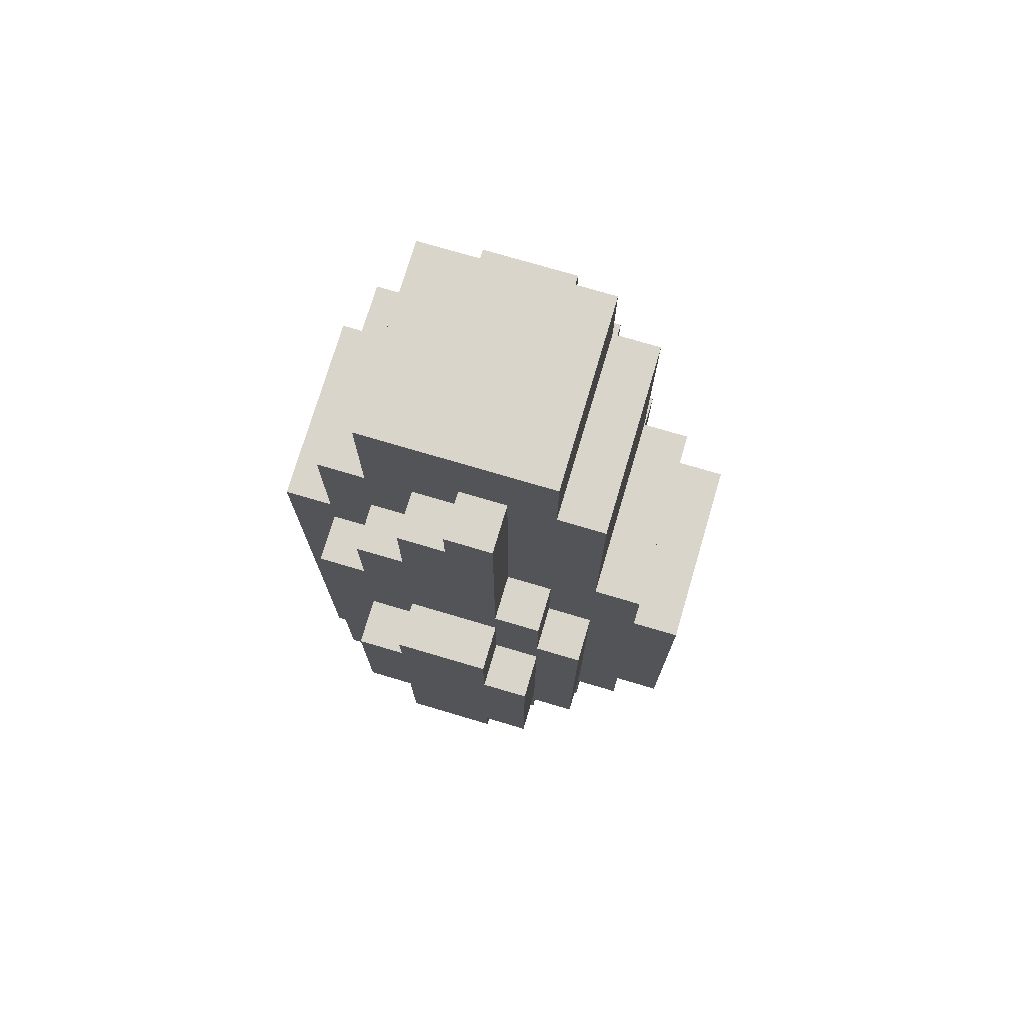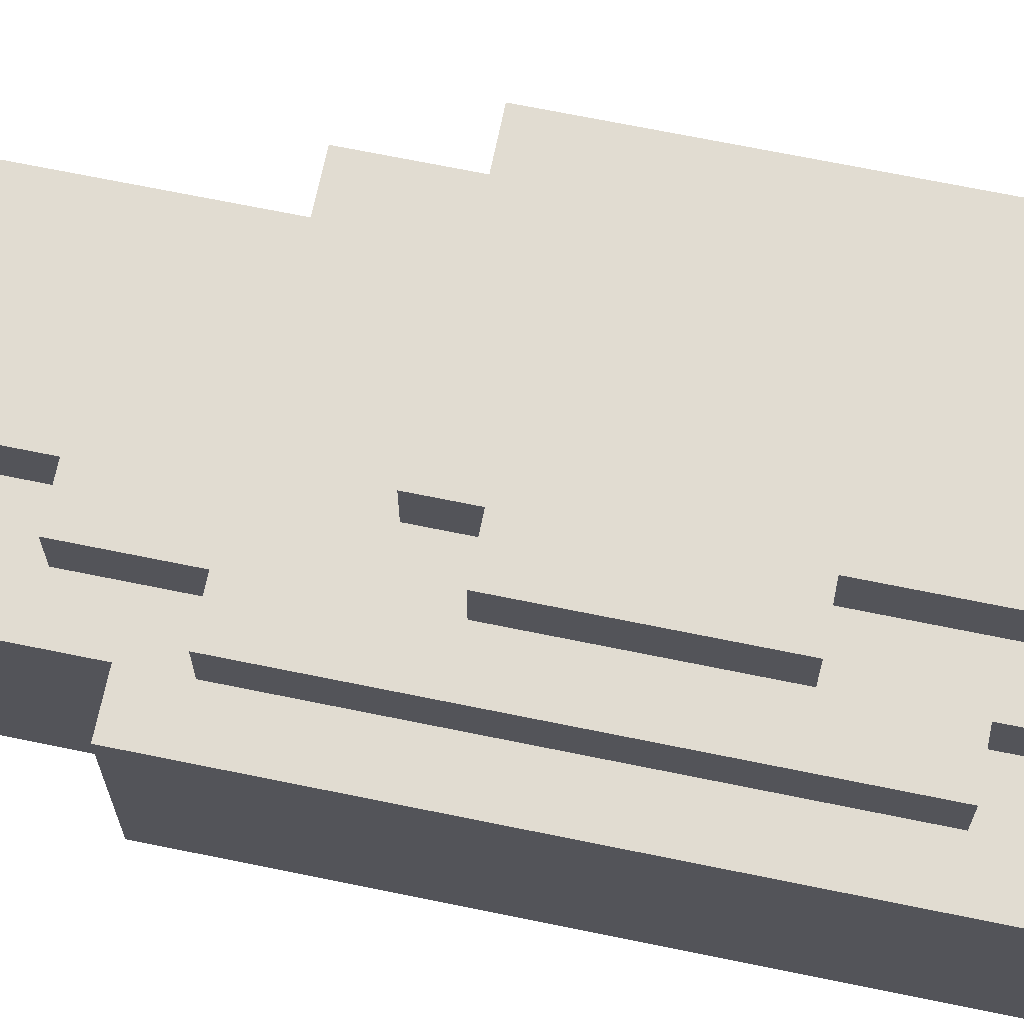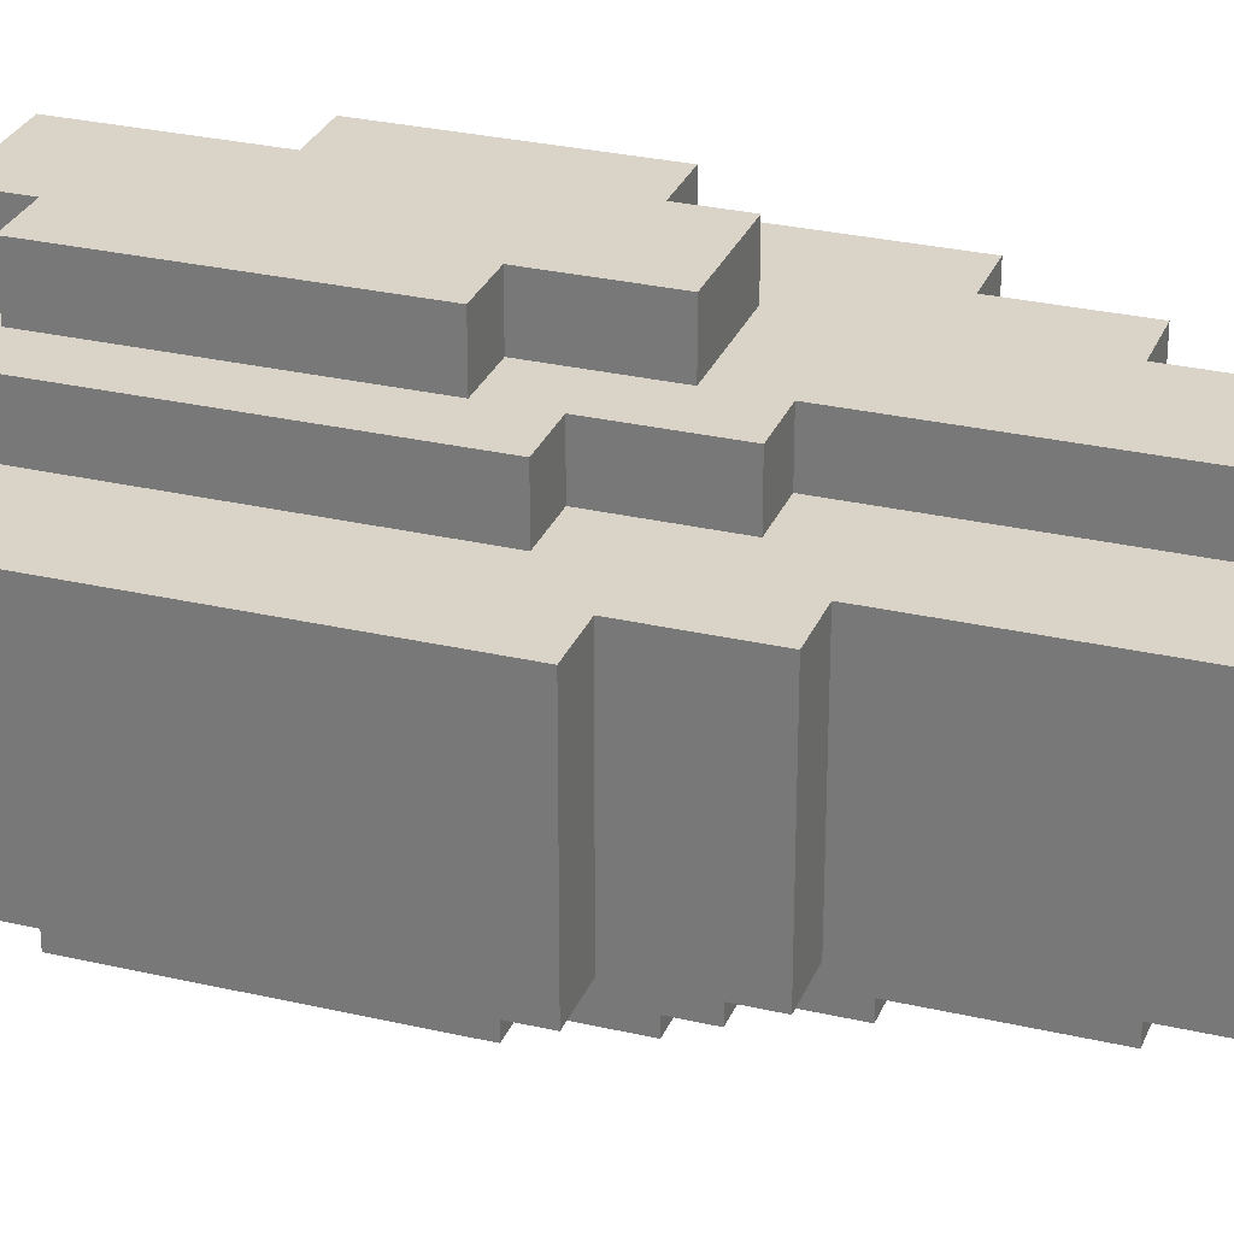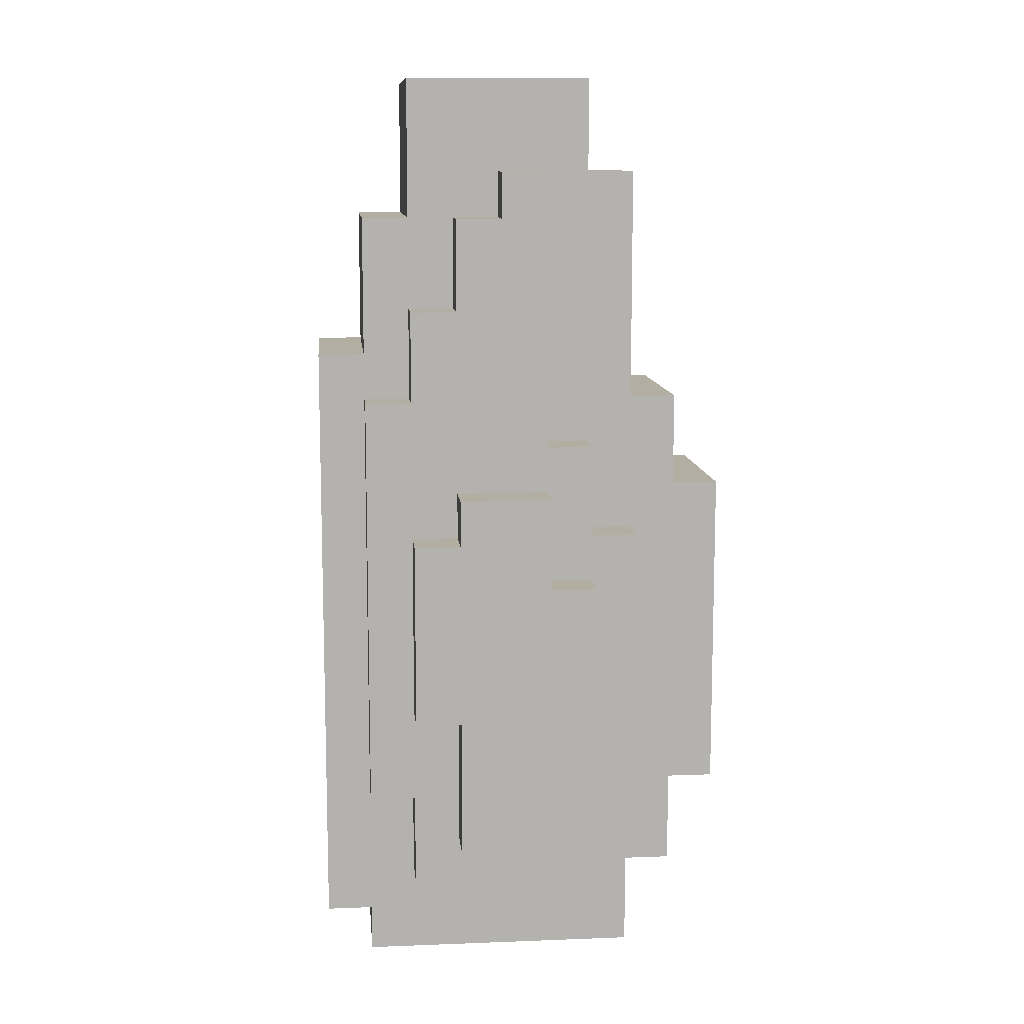
<metadata>
{"format":"obj","ext":"obj","renderer":"f3d","projection":"perspective","resolution":1024,"background":"white","views":[{"elev":74.7,"azim":16.5,"up":"+Y"},{"elev":69.1,"azim":-78.4,"up":"+Z"},{"elev":28.6,"azim":109.3,"up":"+Z"},{"elev":10.7,"azim":-5.5,"up":"+Y"}]}
</metadata>
<code>
g christmas_town_night2_ice2
v 0.75 0.5 -0.5
v 0.75 0.5 0.5
v 1 0.5 0.5
v 1 0.5 -0.5
v 1 0.5 -0.5
v 1 0.5 0.5
v 1 1 0.5
v 1 1 -0.5
v 1 1 -0.5
v 1 1 0.5
v 1.25 1 0.5
v 1.25 1 -0.5
v 1.25 1 -0.5
v 1.25 1 0.5
v 1.25 2.75 0.5
v 1.25 2.75 -0.5
v 1.25 2.75 -0.5
v 1.25 2.75 0.5
v 1 2.75 0.5
v 1 2.75 -0.5
v 1 2.75 -0.5
v 1 2.75 0.5
v 1 3.25 0.5
v 1 3.25 -0.5
v 1 3.25 -0.5
v 1 3.25 0.5
v 0.75 3.25 0.5
v 0.75 3.25 -0.5
v 0.75 3.25 -0.5
v 0.75 3.25 0.5
v 0.75 4.5 0.5
v 0.75 4.5 -0.5
v 0.75 4.5 -0.5
v 0.75 4.5 0.5
v 0.5 4.5 0.5
v 0.5 4.5 -0.5
v 0.5 4.5 -0.5
v 0.5 4.5 0.5
v 0.5 5 0.5
v 0.5 5 -0.5
v 0.5 5 -0.5
v 0.5 5 0.5
v -0.5 5 0.5
v -0.5 5 -0.5
v -0.5 5 -0.5
v -0.5 5 0.5
v -0.5 4.25 0.5
v -0.5 4.25 -0.5
v -0.5 4.25 -0.5
v -0.5 4.25 0.5
v -0.75 4.25 0.5
v -0.75 4.25 -0.5
v -0.75 4.25 -0.5
v -0.75 4.25 0.5
v -0.75 3.5 0.5
v -0.75 3.5 -0.5
v -0.75 3.5 -0.5
v -0.75 3.5 0.5
v -1 3.5 0.5
v -1 3.5 -0.5
v -1 3.5 -0.5
v -1 3.5 0.5
v -1 0.25 0.5
v -1 0.25 -0.5
v -1 0.25 -0.5
v -1 0.25 0.5
v -0.75 0.25 0.5
v -0.75 0.25 -0.5
v -0.75 0.25 -0.5
v -0.75 0.25 0.5
v -0.75 0 0.5
v -0.75 0 -0.5
v -0.75 0 -0.5
v -0.75 0 0.5
v 0.75 0 0.5
v 0.75 0 -0.5
v 0.75 0 -0.5
v 0.75 0 0.5
v 0.75 0.5 0.5
v 0.75 0.5 -0.5
v -0.0002173 4.25 0.5
v -0.0002173 4.25 0.75
v -0.2502 4.25 0.75
v -0.2502 4.25 0.5
v -0.2502 4.25 0.5
v -0.2502 4.25 0.75
v -0.2502 3.75 0.75
v -0.2502 3.75 0.5
v -0.2502 3.75 0.5
v -0.2502 3.75 0.75
v -0.5002 3.75 0.75
v -0.5002 3.75 0.5
v -0.5002 3.75 0.5
v -0.5002 3.75 0.75
v -0.5002 3.25 0.75
v -0.5002 3.25 0.5
v -0.5002 3.25 0.5
v -0.5002 3.25 0.75
v -0.7502 3.25 0.75
v -0.7502 3.25 0.5
v -0.7502 3.25 0.5
v -0.7502 3.25 0.75
v -0.7502 1 0.75
v -0.7502 1 0.5
v -0.7502 1 0.5
v -0.7502 1 0.75
v -0.5002 1 0.75
v -0.5002 1 0.5
v -0.5002 1 0.5
v -0.5002 1 0.75
v -0.5002 0.5 0.75
v -0.5002 0.5 0.5
v -0.5002 0.5 0.5
v -0.5002 0.5 0.75
v 0.4998 0.5 0.75
v 0.4998 0.5 0.5
v 0.4998 0.5 0.5
v 0.4998 0.5 0.75
v 0.4998 0.75 0.75
v 0.4998 0.75 0.5
v 0.4998 0.75 0.5
v 0.4998 0.75 0.75
v 0.7498 0.75 0.75
v 0.7498 0.75 0.5
v 0.7498 0.75 0.5
v 0.7498 0.75 0.75
v 0.7498 2.5 0.75
v 0.7498 2.5 0.5
v 0.7498 2.5 0.5
v 0.7498 2.5 0.75
v 0.4998 2.5 0.75
v 0.4998 2.5 0.5
v 0.4998 2.5 0.5
v 0.4998 2.5 0.75
v 0.4998 3 0.75
v 0.4998 3 0.5
v 0.4998 3 0.5
v 0.4998 3 0.75
v 0.2498 3 0.75
v 0.2498 3 0.5
v 0.2498 3 0.5
v 0.2498 3 0.75
v 0.2498 4.5 0.75
v 0.2498 4.5 0.5
v 0.2498 4.5 0.5
v 0.2498 4.5 0.75
v -0.0002173 4.5 0.75
v -0.0002173 4.5 0.5
v -0.0002173 4.5 0.5
v -0.0002173 4.5 0.75
v -0.0002173 4.25 0.75
v -0.0002173 4.25 0.5
v -0.25 4.5 -0.75
v -0.25 4.5 -0.5
v -0.25 3.75 -0.5
v -0.25 3.75 -0.75
v -0.25 3.75 -0.75
v -0.25 3.75 -0.5
v -0.5 3.75 -0.5
v -0.5 3.75 -0.75
v -0.5 3.75 -0.75
v -0.5 3.75 -0.5
v -0.5 3.25 -0.5
v -0.5 3.25 -0.75
v -0.5 3.25 -0.75
v -0.5 3.25 -0.5
v -0.75 3.25 -0.5
v -0.75 3.25 -0.75
v -0.75 3.25 -0.75
v -0.75 3.25 -0.5
v -0.75 0.5 -0.5
v -0.75 0.5 -0.75
v -0.75 0.5 -0.75
v -0.75 0.5 -0.5
v -0.5 0.5 -0.5
v -0.5 0.5 -0.75
v -0.5 0.5 -0.75
v -0.5 0.5 -0.5
v -0.5 0.25 -0.5
v -0.5 0.25 -0.75
v -0.5 0.25 -0.75
v -0.5 0.25 -0.5
v 0.5 0.25 -0.5
v 0.5 0.25 -0.75
v 0.5 0.25 -0.75
v 0.5 0.25 -0.5
v 0.5 0.75 -0.5
v 0.5 0.75 -0.75
v 0.5 0.75 -0.75
v 0.5 0.75 -0.5
v 0.75 0.75 -0.5
v 0.75 0.75 -0.75
v 0.75 0.75 -0.75
v 0.75 0.75 -0.5
v 0.75 1.25 -0.5
v 0.75 1.25 -0.75
v 0.75 1.25 -0.75
v 0.75 1.25 -0.5
v 1 1.25 -0.5
v 1 1.25 -0.75
v 1 1.25 -0.75
v 1 1.25 -0.5
v 1 2.5 -0.5
v 1 2.5 -0.75
v 1 2.5 -0.75
v 1 2.5 -0.5
v 0.75 2.5 -0.5
v 0.75 2.5 -0.75
v 0.75 2.5 -0.75
v 0.75 2.5 -0.5
v 0.75 3 -0.5
v 0.75 3 -0.75
v 0.75 3 -0.75
v 0.75 3 -0.5
v 0.5 3 -0.5
v 0.5 3 -0.75
v 0.5 3 -0.75
v 0.5 3 -0.5
v 0.5 4 -0.5
v 0.5 4 -0.75
v 0.5 4 -0.75
v 0.5 4 -0.5
v 0.25 4 -0.5
v 0.25 4 -0.75
v 0.25 4 -0.75
v 0.25 4 -0.5
v 0.25 4.5 -0.5
v 0.25 4.5 -0.75
v 0.25 4.5 -0.75
v 0.25 4.5 -0.5
v -0.25 4.5 -0.5
v -0.25 4.5 -0.75
v -0.25 2.5 -1
v -0.25 2.5 -0.75
v -0.5 2.5 -0.75
v -0.5 2.5 -1
v -0.5 2.5 -1
v -0.5 2.5 -0.75
v -0.5 1 -0.75
v -0.5 1 -1
v -0.5 1 -1
v -0.5 1 -0.75
v -0.25 1 -0.75
v -0.25 1 -1
v -0.25 1 -1
v -0.25 1 -0.75
v -0.25 0.5 -0.75
v -0.25 0.5 -1
v -0.25 0.5 -1
v -0.25 0.5 -0.75
v 0.25 0.5 -0.75
v 0.25 0.5 -1
v 0.25 0.5 -1
v 0.25 0.5 -0.75
v 0.25 1.5 -0.75
v 0.25 1.5 -1
v 0.25 1.5 -1
v 0.25 1.5 -0.75
v 0.5 1.5 -0.75
v 0.5 1.5 -1
v 0.5 1.5 -1
v 0.5 1.5 -0.75
v 0.5 2.75 -0.75
v 0.5 2.75 -1
v 0.5 2.75 -1
v 0.5 2.75 -0.75
v 0.25 2.75 -0.75
v 0.25 2.75 -1
v 0.25 2.75 -1
v 0.25 2.75 -0.75
v 0.25 3.25 -0.75
v 0.25 3.25 -1
v 0.25 3.25 -1
v 0.25 3.25 -0.75
v -0.25 3.25 -0.75
v -0.25 3.25 -1
v -0.25 3.25 -1
v -0.25 3.25 -0.75
v -0.25 2.5 -0.75
v -0.25 2.5 -1
v 0.25 1.5 -1
v -0.25 1 -1
v -0.25 0.5 -1
v 0.25 0.5 -1
v -0.5 2.5 -1
v -0.5 1 -1
v -0.25 2.5 -1
v 0.5 1.5 -1
v 0.25 2.75 -1
v 0.25 3.25 -1
v -0.25 3.25 -1
v 0.5 2.75 -1
v -0.25 2.5 0.75
v -0.25 2.5 1
v -0.5 2.5 1
v -0.5 2.5 0.75
v -0.5 2.5 0.75
v -0.5 2.5 1
v -0.5 1.5 1
v -0.5 1.5 0.75
v -0.5 1.5 0.75
v -0.5 1.5 1
v -0.25 1.5 1
v -0.25 1.5 0.75
v -0.25 1.5 0.75
v -0.25 1.5 1
v -0.25 0.75 1
v -0.25 0.75 0.75
v -0.25 0.75 0.75
v -0.25 0.75 1
v 0.25 0.75 1
v 0.25 0.75 0.75
v 0.25 0.75 0.75
v 0.25 0.75 1
v 0.25 1 1
v 0.25 1 0.75
v 0.25 1 0.75
v 0.25 1 1
v 0.5 1 1
v 0.5 1 0.75
v 0.5 1 0.75
v 0.5 1 1
v 0.5 2.25 1
v 0.5 2.25 0.75
v 0.5 2.25 0.75
v 0.5 2.25 1
v 0.25 2.25 1
v 0.25 2.25 0.75
v 0.25 2.25 0.75
v 0.25 2.25 1
v 0.25 2.75 1
v 0.25 2.75 0.75
v 0.25 2.75 0.75
v 0.25 2.75 1
v -0.25 2.75 1
v -0.25 2.75 0.75
v -0.25 2.75 0.75
v -0.25 2.75 1
v -0.25 2.5 1
v -0.25 2.5 0.75
v 0.5 1 1
v 0.25 1 1
v 0.25 2.25 1
v 0.5 2.25 1
v -0.25 1.5 1
v -0.25 0.75 1
v 0.25 0.75 1
v -0.25 2.5 1
v 0.25 2.75 1
v -0.25 2.75 1
v -0.5 1.5 1
v -0.5 2.5 1
v -0.7502 1 0.5
v -1 0.25 0.5
v -1 3.5 0.5
v -0.7502 3.25 0.5
v -0.75 0.25 0.5
v -0.5002 0.5 0.5
v -0.5002 1 0.5
v 0.4998 0.5 0.5
v 0.75 0 0.5
v -0.75 0 0.5
v -0.75 3.5 0.5
v -0.5002 3.25 0.5
v -0.5002 3.75 0.5
v -0.75 4.25 0.5
v -0.5 4.25 0.5
v -0.2502 3.75 0.5
v -0.5 5 0.5
v -0.2502 4.25 0.5
v 0.75 0.5 0.5
v 0.4998 0.75 0.5
v 0.7498 0.75 0.5
v 1 0.5 0.5
v 1 1 0.5
v 1 2.75 0.5
v 0.7498 2.5 0.5
v 1.25 1 0.5
v 1.25 2.75 0.5
v 0.4998 2.5 0.5
v 1 3.25 0.5
v 0.4998 3 0.5
v 0.75 3.25 0.5
v 0.2498 3 0.5
v 0.75 4.5 0.5
v 0.5 4.5 0.5
v 0.2498 4.5 0.5
v 0.5 5 0.5
v -0.0002173 4.5 0.5
v -0.0002173 4.25 0.5
v -0.5 2.5 0.75
v -0.5 1.5 0.75
v -0.7502 1 0.75
v -0.7502 3.25 0.75
v -0.5002 1 0.75
v -0.25 1.5 0.75
v -0.25 0.75 0.75
v -0.5002 0.5 0.75
v 0.25 0.75 0.75
v 0.4998 0.5 0.75
v 0.4998 0.75 0.75
v 0.25 1 0.75
v 0.5 1 0.75
v 0.7498 0.75 0.75
v -0.25 2.75 0.75
v -0.25 2.5 0.75
v -0.5002 3.25 0.75
v 0.2498 3 0.75
v 0.25 2.75 0.75
v -0.2502 3.75 0.75
v -0.5002 3.75 0.75
v -0.0002173 4.25 0.75
v -0.0002173 4.5 0.75
v 0.2498 4.5 0.75
v -0.2502 4.25 0.75
v 0.7498 2.5 0.75
v 0.5 2.25 0.75
v 0.4998 2.5 0.75
v 0.25 2.25 0.75
v 0.4998 3 0.75
v -0.75 0.5 -0.5
v -0.75 3.25 -0.5
v -1 3.5 -0.5
v -1 0.25 -0.5
v -0.75 0.25 -0.5
v -0.5 0.5 -0.5
v -0.5 0.25 -0.5
v -0.75 0 -0.5
v 0.5 0.25 -0.5
v 0.75 0 -0.5
v 0.75 0.5 -0.5
v 0.5 0.75 -0.5
v 1 0.5 -0.5
v 0.75 0.75 -0.5
v 1 1 -0.5
v 0.75 1.25 -0.5
v 1 1.25 -0.5
v 1.25 1 -0.5
v 1 2.5 -0.5
v 1.25 2.75 -0.5
v 1 2.75 -0.5
v 0.75 2.5 -0.5
v 1 3.25 -0.5
v 0.75 3 -0.5
v 0.75 3.25 -0.5
v 0.5 3 -0.5
v 0.75 4.5 -0.5
v 0.5 4 -0.5
v 0.5 4.5 -0.5
v 0.25 4 -0.5
v 0.25 4.5 -0.5
v 0.5 5 -0.5
v -0.25 4.5 -0.5
v -0.5 5 -0.5
v -0.5 4.25 -0.5
v -0.25 3.75 -0.5
v -0.75 4.25 -0.5
v -0.5 3.75 -0.5
v -0.75 3.5 -0.5
v -0.5 3.25 -0.5
v -0.5 2.5 -0.75
v -0.75 3.25 -0.75
v -0.75 0.5 -0.75
v -0.5 1 -0.75
v -0.5 3.25 -0.75
v -0.25 2.5 -0.75
v -0.25 3.25 -0.75
v -0.25 3.75 -0.75
v 0.25 3.25 -0.75
v 0.25 4 -0.75
v 0.25 4.5 -0.75
v -0.25 4.5 -0.75
v -0.5 3.75 -0.75
v -0.5 0.5 -0.75
v -0.25 1 -0.75
v -0.25 0.5 -0.75
v -0.5 0.25 -0.75
v 0.25 0.5 -0.75
v 0.5 0.25 -0.75
v 0.5 0.75 -0.75
v 0.25 1.5 -0.75
v 0.75 1.25 -0.75
v 0.75 0.75 -0.75
v 0.5 1.5 -0.75
v 0.75 2.5 -0.75
v 1 2.5 -0.75
v 1 1.25 -0.75
v 0.5 2.75 -0.75
v 0.75 3 -0.75
v 0.5 3 -0.75
v 0.25 2.75 -0.75
v 0.5 4 -0.75
g christmas_town_night2_ice2_0
f 3 2 1
f 4 3 1
f 7 6 5
f 8 7 5
f 11 10 9
f 12 11 9
f 15 14 13
f 16 15 13
f 19 18 17
f 20 19 17
f 23 22 21
f 24 23 21
f 27 26 25
f 28 27 25
f 31 30 29
f 32 31 29
f 35 34 33
f 36 35 33
f 39 38 37
f 40 39 37
f 43 42 41
f 44 43 41
f 47 46 45
f 48 47 45
f 51 50 49
f 52 51 49
f 55 54 53
f 56 55 53
f 59 58 57
f 60 59 57
f 63 62 61
f 64 63 61
f 67 66 65
f 68 67 65
f 71 70 69
f 72 71 69
f 75 74 73
f 76 75 73
f 79 78 77
f 80 79 77
f 83 82 81
f 84 83 81
f 87 86 85
f 88 87 85
f 91 90 89
f 92 91 89
f 95 94 93
f 96 95 93
f 99 98 97
f 100 99 97
f 103 102 101
f 104 103 101
f 107 106 105
f 108 107 105
f 111 110 109
f 112 111 109
f 115 114 113
f 116 115 113
f 119 118 117
f 120 119 117
f 123 122 121
f 124 123 121
f 127 126 125
f 128 127 125
f 131 130 129
f 132 131 129
f 135 134 133
f 136 135 133
f 139 138 137
f 140 139 137
f 143 142 141
f 144 143 141
f 147 146 145
f 148 147 145
f 151 150 149
f 152 151 149
f 155 154 153
f 156 155 153
f 159 158 157
f 160 159 157
f 163 162 161
f 164 163 161
f 167 166 165
f 168 167 165
f 171 170 169
f 172 171 169
f 175 174 173
f 176 175 173
f 179 178 177
f 180 179 177
f 183 182 181
f 184 183 181
f 187 186 185
f 188 187 185
f 191 190 189
f 192 191 189
f 195 194 193
f 196 195 193
f 199 198 197
f 200 199 197
f 203 202 201
f 204 203 201
f 207 206 205
f 208 207 205
f 211 210 209
f 212 211 209
f 215 214 213
f 216 215 213
f 219 218 217
f 220 219 217
f 223 222 221
f 224 223 221
f 227 226 225
f 228 227 225
f 231 230 229
f 232 231 229
f 235 234 233
f 236 235 233
f 239 238 237
f 240 239 237
f 243 242 241
f 244 243 241
f 247 246 245
f 248 247 245
f 251 250 249
f 252 251 249
f 255 254 253
f 256 255 253
f 259 258 257
f 260 259 257
f 263 262 261
f 264 263 261
f 267 266 265
f 268 267 265
f 271 270 269
f 272 271 269
f 275 274 273
f 276 275 273
f 279 278 277
f 280 279 277
f 283 282 281
f 284 283 281
f 285 281 282
f 286 285 282
f 281 285 287
f 288 281 287
f 288 287 289
f 290 289 287
f 291 290 287
f 292 288 289
f 295 294 293
f 296 295 293
f 299 298 297
f 300 299 297
f 303 302 301
f 304 303 301
f 307 306 305
f 308 307 305
f 311 310 309
f 312 311 309
f 315 314 313
f 316 315 313
f 319 318 317
f 320 319 317
f 323 322 321
f 324 323 321
f 327 326 325
f 328 327 325
f 331 330 329
f 332 331 329
f 335 334 333
f 336 335 333
f 339 338 337
f 340 339 337
f 343 342 341
f 344 343 341
f 342 343 345
f 342 345 346
f 347 342 346
f 343 348 345
f 348 343 349
f 350 348 349
f 351 345 348
f 352 351 348
f 355 354 353
f 356 355 353
f 354 357 353
f 357 358 353
f 359 353 358
f 358 357 360
f 357 361 360
f 362 361 357
f 355 356 363
f 356 364 363
f 364 365 363
f 365 366 363
f 366 365 367
f 365 368 367
f 367 368 369
f 368 370 369
f 361 371 360
f 371 372 360
f 372 371 373
f 371 374 373
f 374 375 373
f 375 376 373
f 376 377 373
f 376 375 378
f 379 376 378
f 377 376 380
f 376 381 380
f 380 381 382
f 381 383 382
f 384 382 383
f 385 384 383
f 386 384 385
f 387 384 386
f 388 387 386
f 389 387 388
f 369 389 388
f 390 389 369
f 370 390 369
f 393 392 391
f 394 393 391
f 393 395 392
f 395 396 392
f 396 395 397
f 395 398 397
f 397 398 399
f 398 400 399
f 400 401 399
f 401 402 399
f 402 401 403
f 401 404 403
f 391 405 394
f 406 405 391
f 405 407 394
f 407 405 408
f 405 409 408
f 410 407 408
f 411 407 410
f 412 410 408
f 413 412 408
f 414 413 408
f 415 410 412
f 404 416 403
f 416 417 403
f 416 418 417
f 418 419 417
f 409 419 418
f 420 409 418
f 408 409 420
f 423 422 421
f 424 423 421
f 424 421 425
f 421 426 425
f 426 427 425
f 427 428 425
f 427 429 428
f 429 430 428
f 430 429 431
f 429 432 431
f 431 432 433
f 432 434 433
f 433 434 435
f 434 436 435
f 436 437 435
f 437 438 435
f 437 439 438
f 439 440 438
f 441 440 439
f 442 441 439
f 443 441 442
f 444 443 442
f 445 443 444
f 446 445 444
f 447 445 446
f 448 447 446
f 449 447 448
f 450 449 448
f 449 450 451
f 452 449 451
f 452 451 453
f 454 452 453
f 455 454 453
f 456 455 453
f 457 455 456
f 458 457 456
f 459 457 458
f 460 459 458
f 459 460 422
f 423 459 422
f 463 462 461
f 464 463 461
f 462 465 461
f 465 466 461
f 466 465 467
f 468 467 465
f 467 468 469
f 468 470 469
f 471 470 468
f 472 471 468
f 473 468 465
f 463 464 474
f 464 475 474
f 475 476 474
f 476 477 474
f 476 478 477
f 478 479 477
f 479 478 480
f 478 481 480
f 480 481 482
f 483 480 482
f 481 484 482
f 482 484 485
f 482 485 486
f 487 482 486
f 484 488 485
f 485 488 489
f 489 488 490
f 488 491 490
f 490 491 469
f 492 490 469
f 470 492 469

</code>
